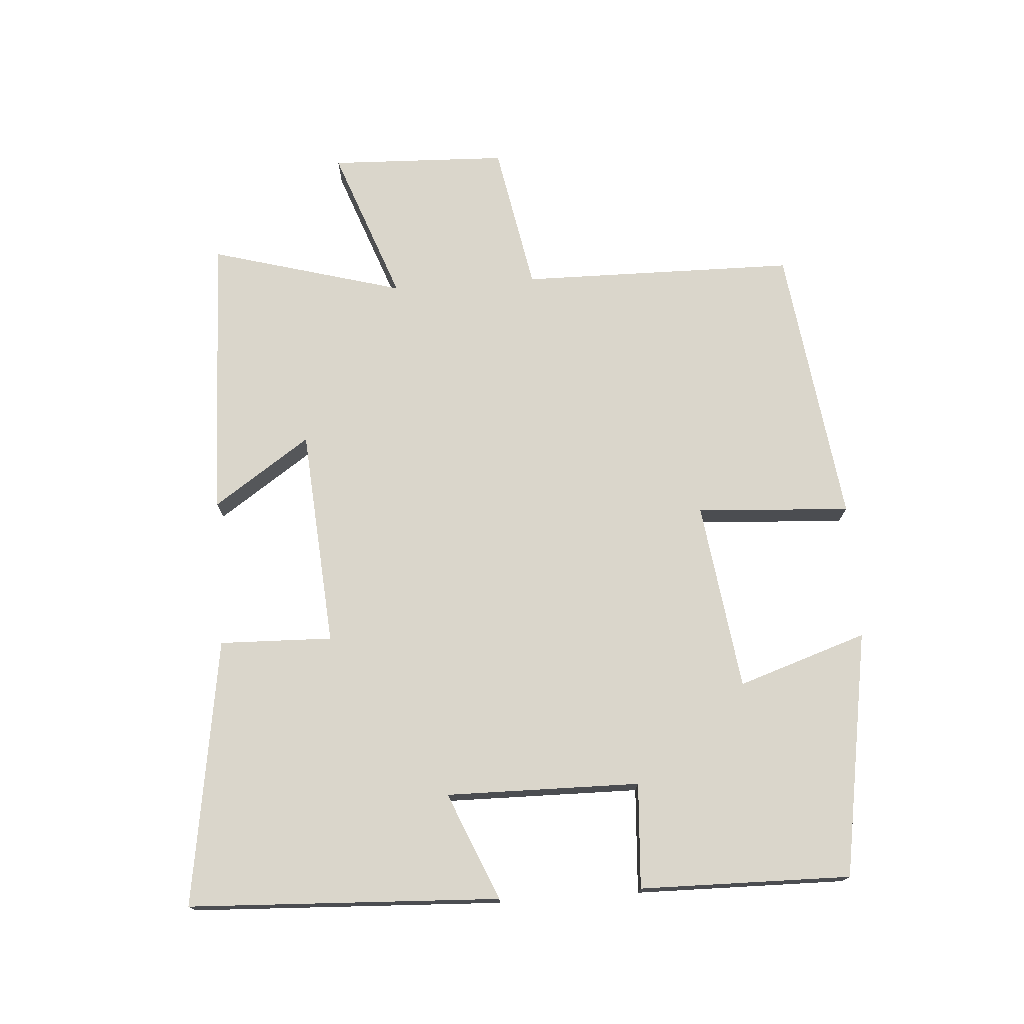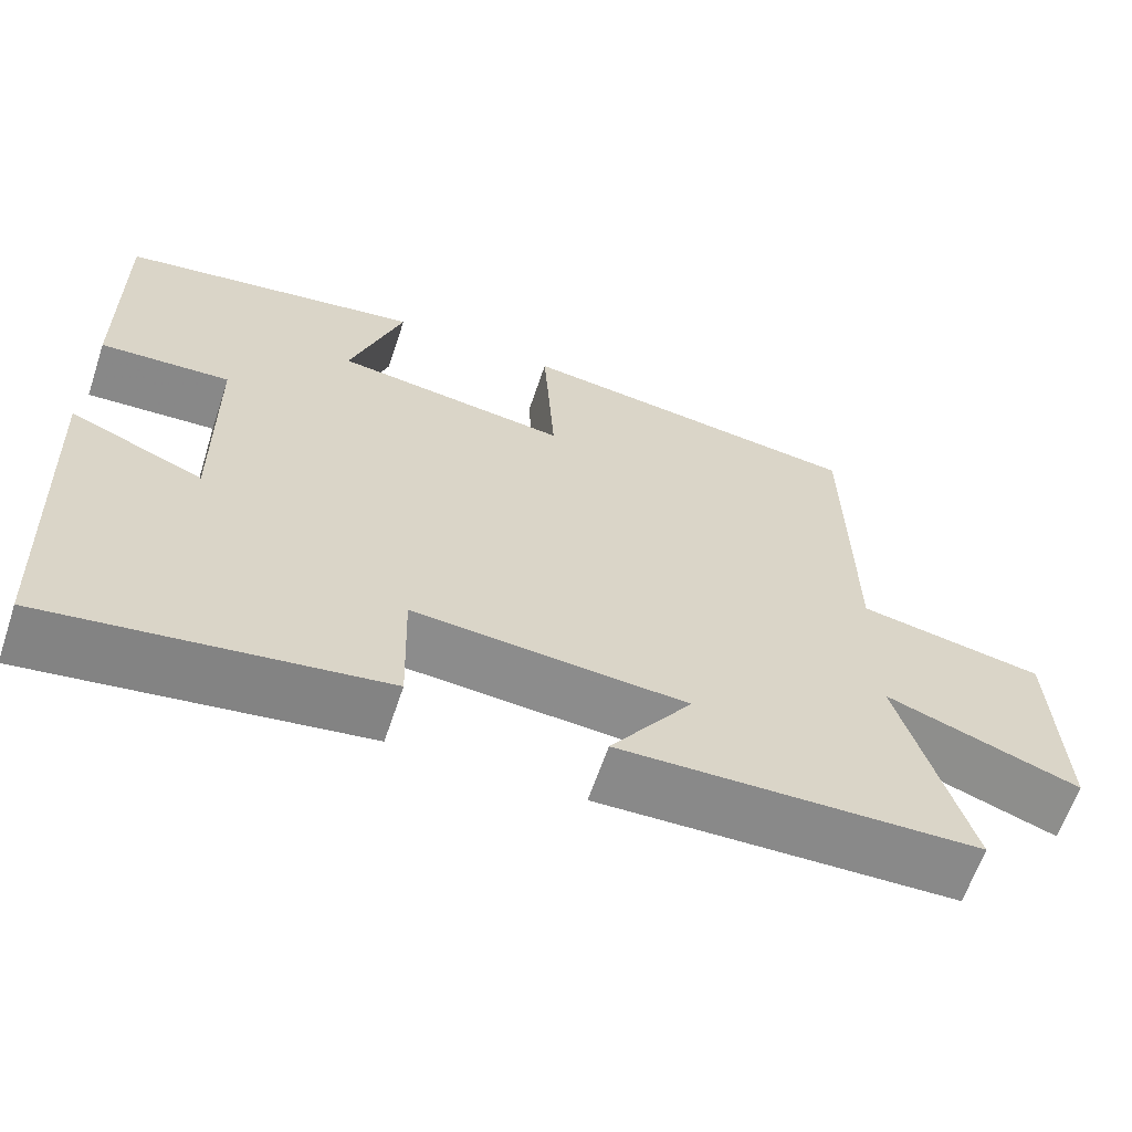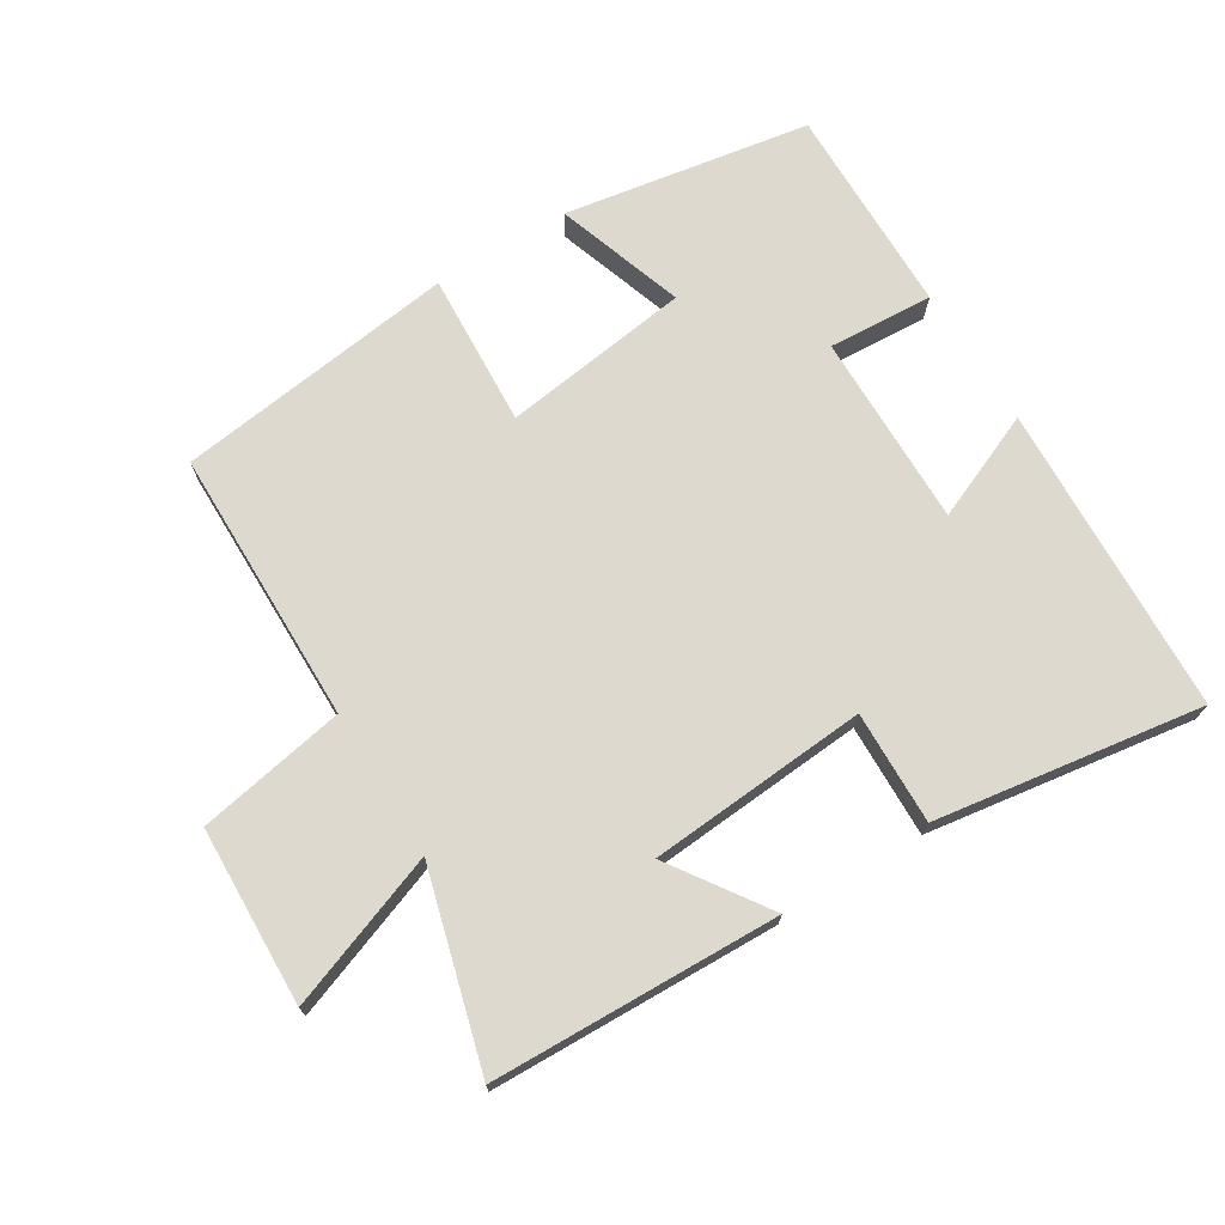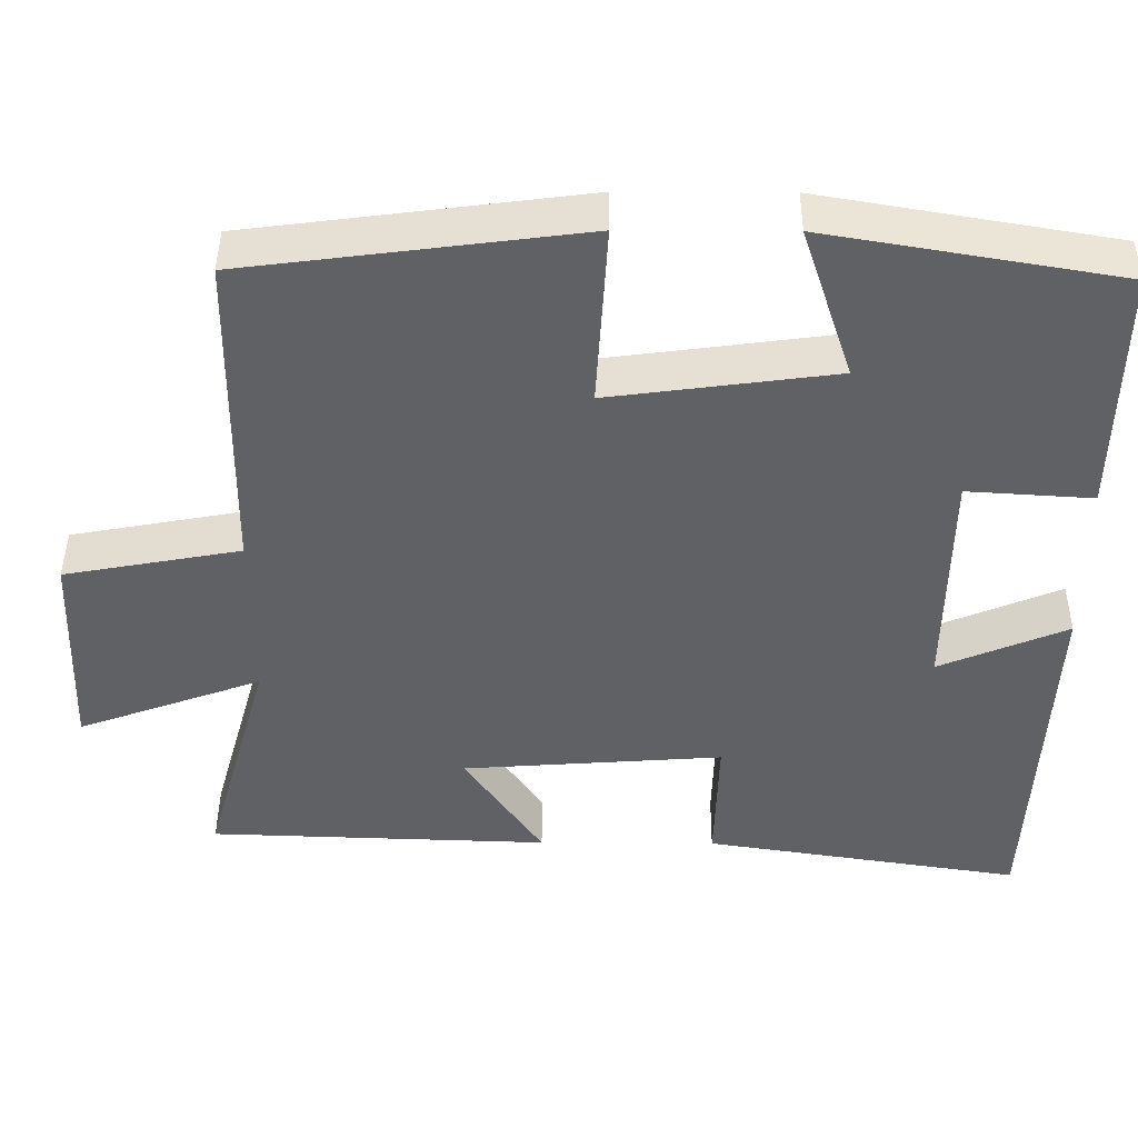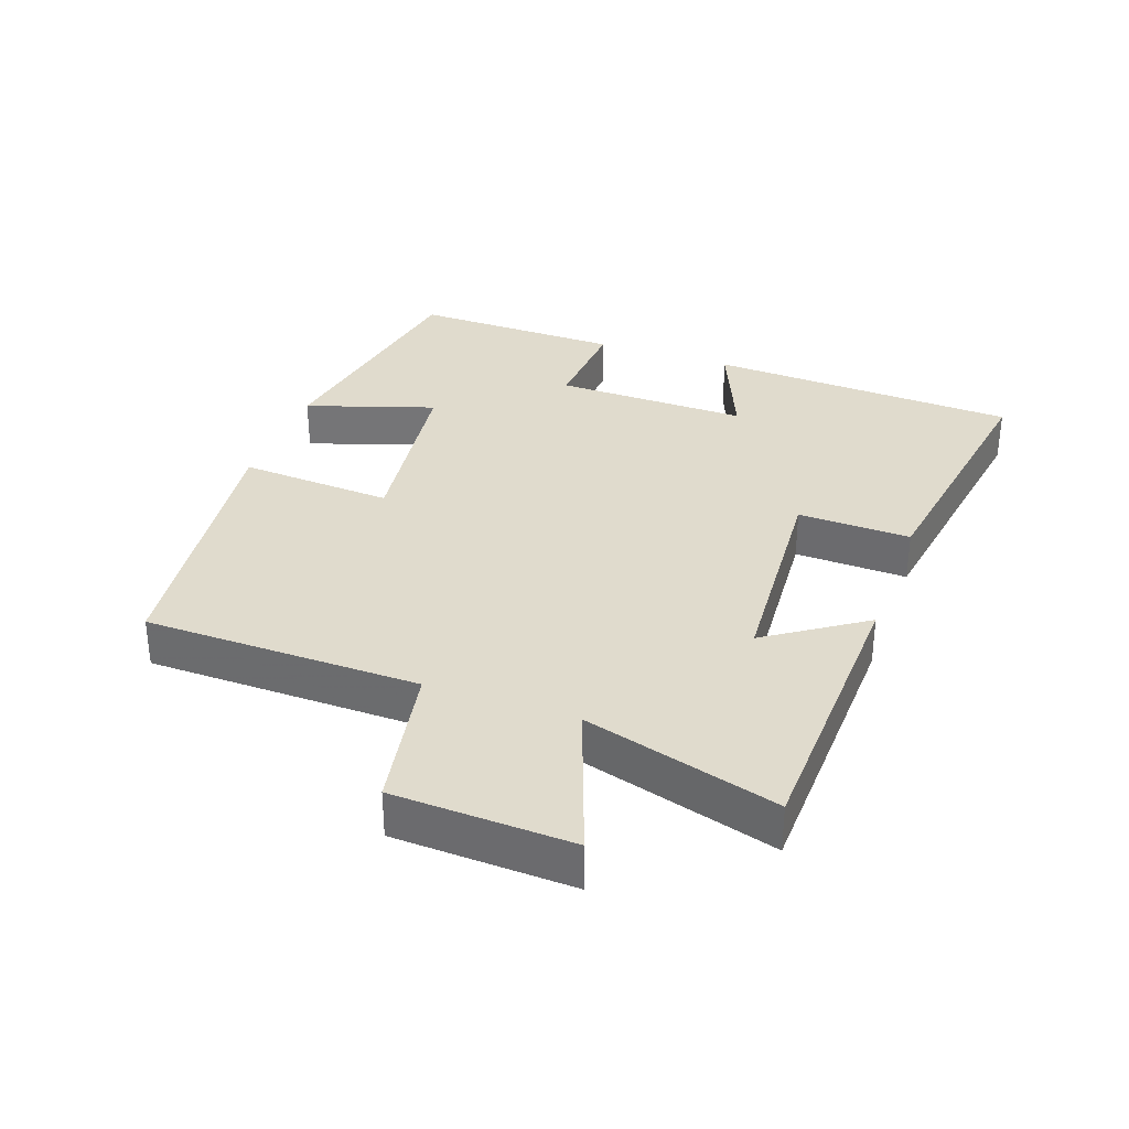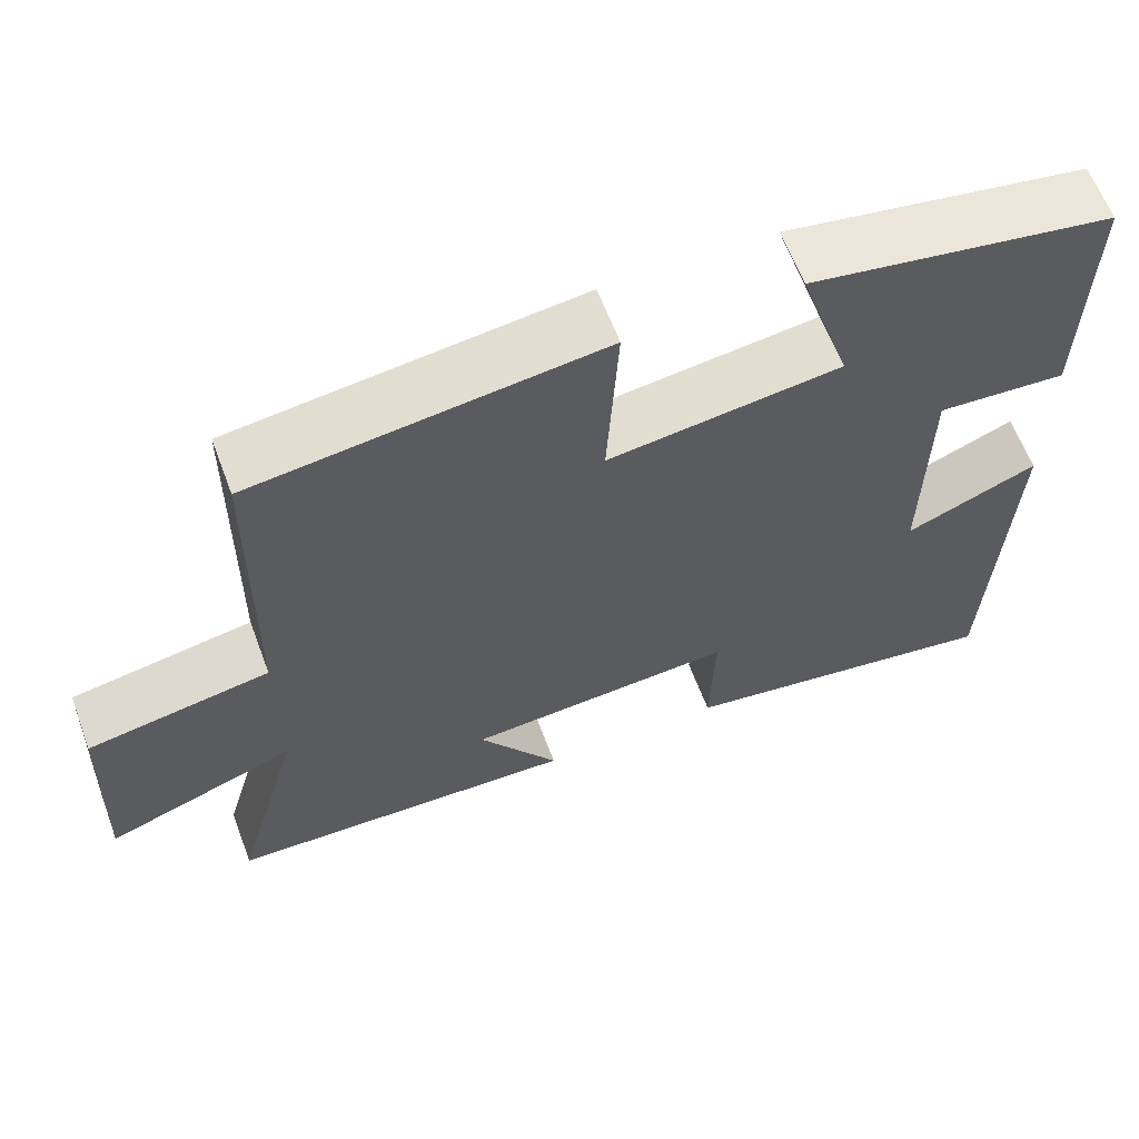
<metadata>
{"format":"obj","ext":"obj","renderer":"f3d","projection":"perspective","resolution":1024,"background":"white","views":[{"elev":74.0,"azim":-94.1,"up":"+Y"},{"elev":-63.5,"azim":-18.6,"up":"+Z"},{"elev":71.5,"azim":148.2,"up":"+Y"},{"elev":43.7,"azim":-179.6,"up":"+Z"},{"elev":33.2,"azim":109.8,"up":"+Y"},{"elev":62.0,"azim":159.5,"up":"+Z"}]}
</metadata>
<code>
v 0.582 0.07 -0.486
v 0.15 0.07 -0.5
v 0.249 0.07 -0.354
v -0.081 0.07 -0.33
v -0.076 0.07 -0.5
v -0.478 0.07 -0.562
v -0.5 0.07 -0.094
v -0.338 0.07 -0.162
v -0.342 0.07 0.13
v -0.5 0.07 0.12
v -0.505 0.07 0.437
v -0.135 0.07 0.5
v -0.199 0.07 0.306
v 0.085 0.07 0.268
v 0.071 0.07 0.5
v 0.495 0.07 0.445
v 0.5 0.07 0.03
v 0.723 0.07 -0.011
v 0.733 0.07 -0.279
v 0.5 0.07 -0.194
v 0.582 0 -0.486
v 0.15 0 -0.5
v 0.249 0 -0.354
v -0.081 0 -0.33
v -0.076 0 -0.5
v -0.478 0 -0.562
v -0.5 0 -0.094
v -0.338 0 -0.162
v -0.342 0 0.13
v -0.5 0 0.12
v -0.505 0 0.437
v -0.135 0 0.5
v -0.199 0 0.306
v 0.085 0 0.268
v 0.071 0 0.5
v 0.495 0 0.445
v 0.5 0 0.03
v 0.723 0 -0.011
v 0.733 0 -0.279
v 0.5 0 -0.194
f 17 18 19 20
f 16 17 20
f 15 16 20
f 14 15 20
f 13 14 20 1
f 11 12 13
f 10 11 13
f 9 10 13
f 8 9 13
f 6 7 8
f 5 6 8
f 4 5 8
f 3 4 8 13
f 1 2 3
f 1 3 13
f 40 39 38 37
f 40 37 36
f 40 36 35
f 40 35 34
f 21 40 34 33
f 33 32 31
f 33 31 30
f 33 30 29
f 33 29 28
f 28 27 26
f 28 26 25
f 28 25 24
f 33 28 24 23
f 23 22 21
f 33 23 21
f 1 21 22 2
f 2 22 23 3
f 3 23 24 4
f 4 24 25 5
f 5 25 26 6
f 6 26 27 7
f 7 27 28 8
f 8 28 29 9
f 9 29 30 10
f 10 30 31 11
f 11 31 32 12
f 12 32 33 13
f 13 33 34 14
f 14 34 35 15
f 15 35 36 16
f 16 36 37 17
f 17 37 38 18
f 18 38 39 19
f 19 39 40 20
f 20 40 21 1

</code>
